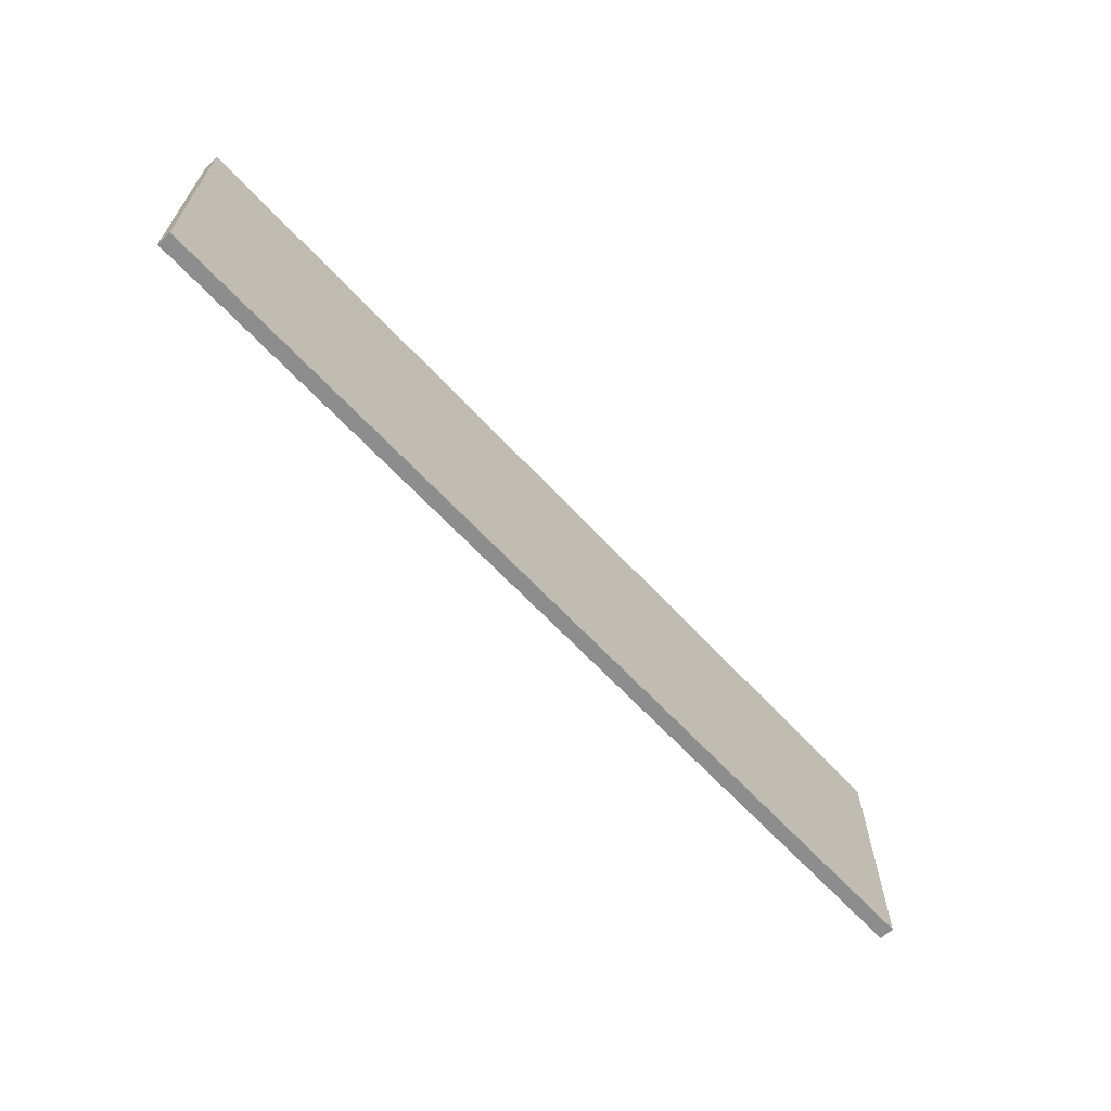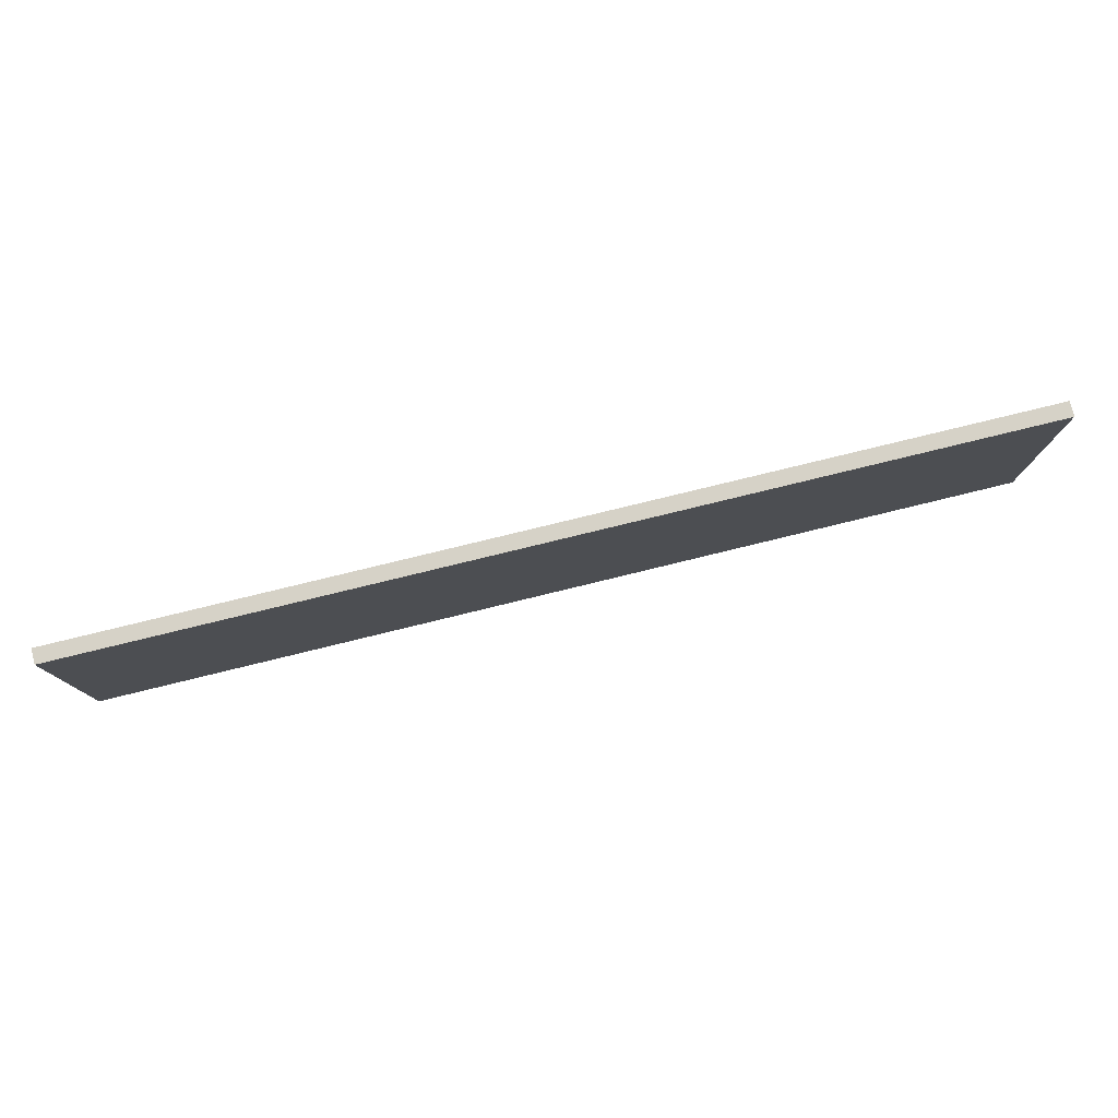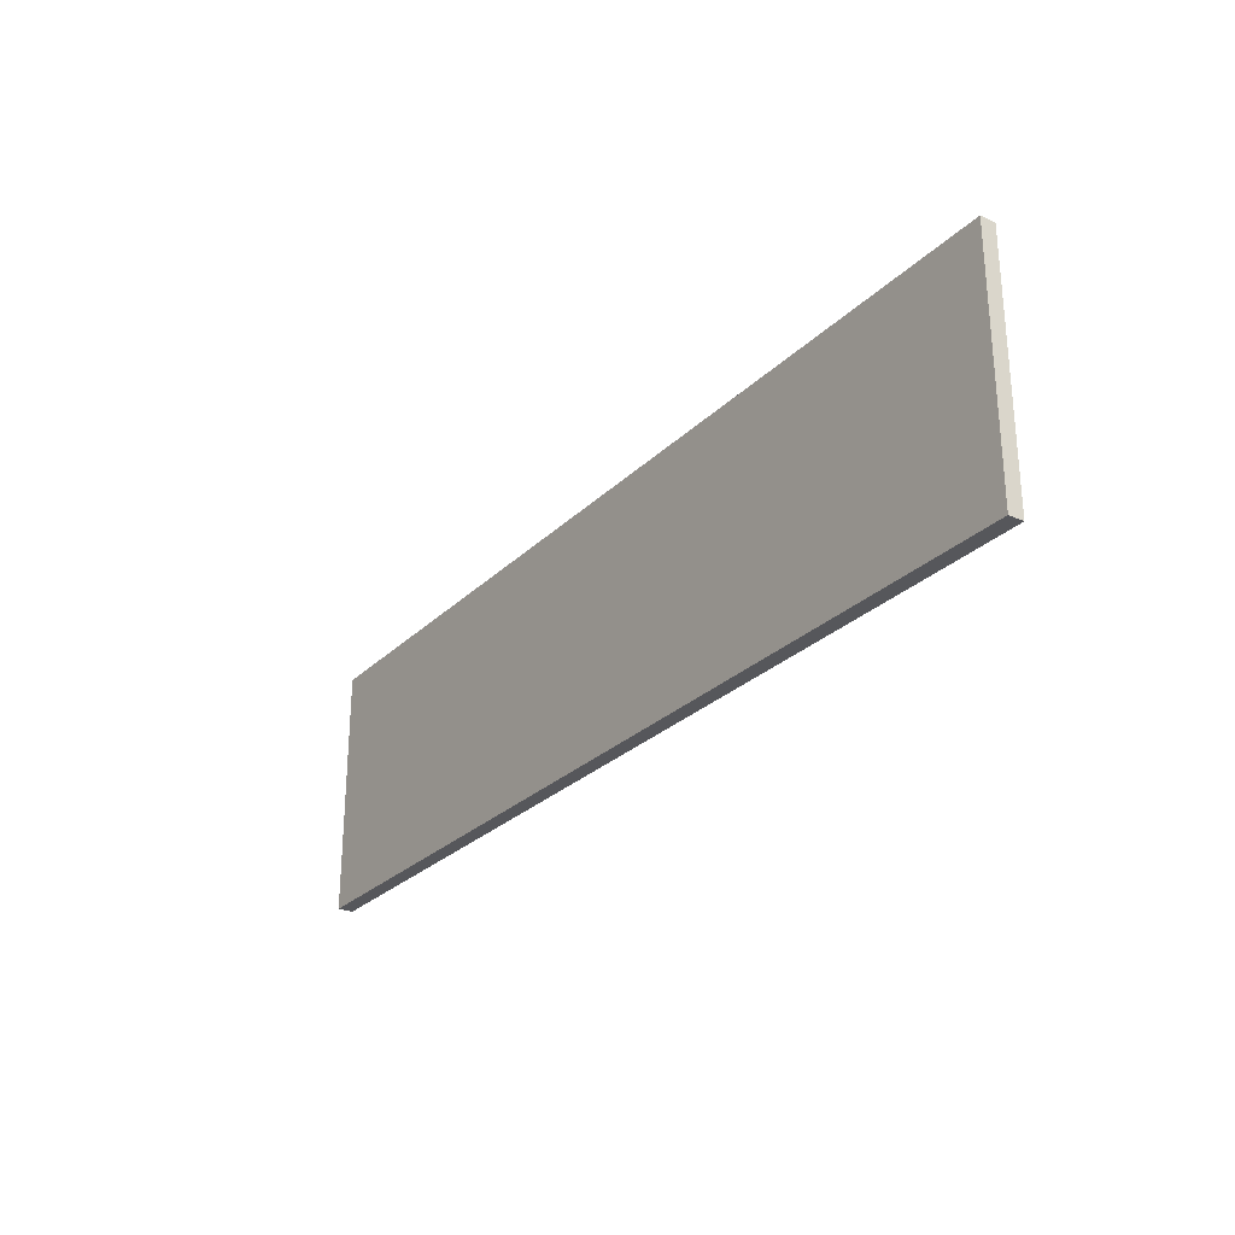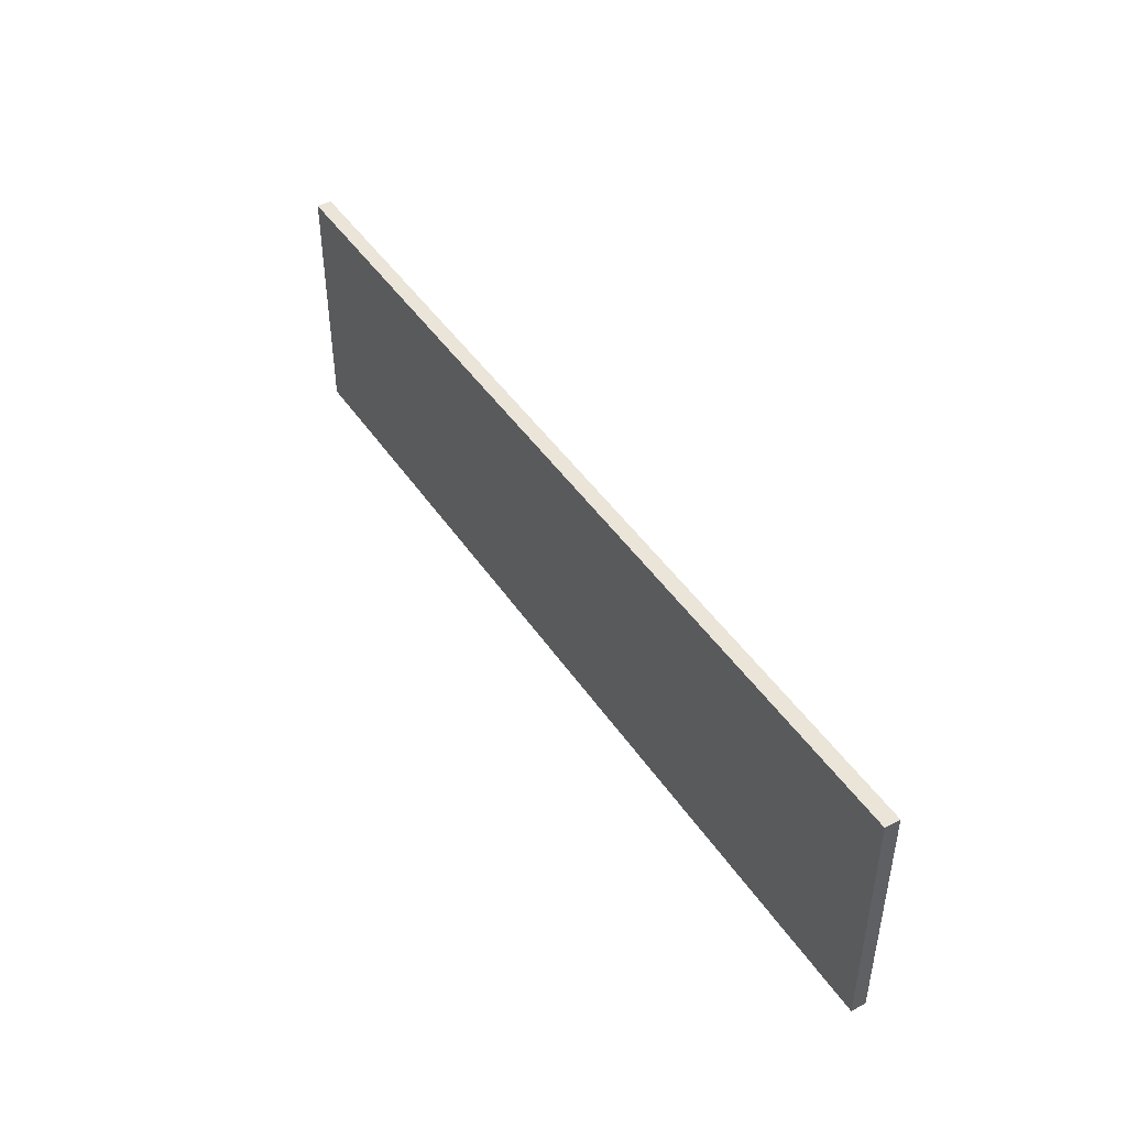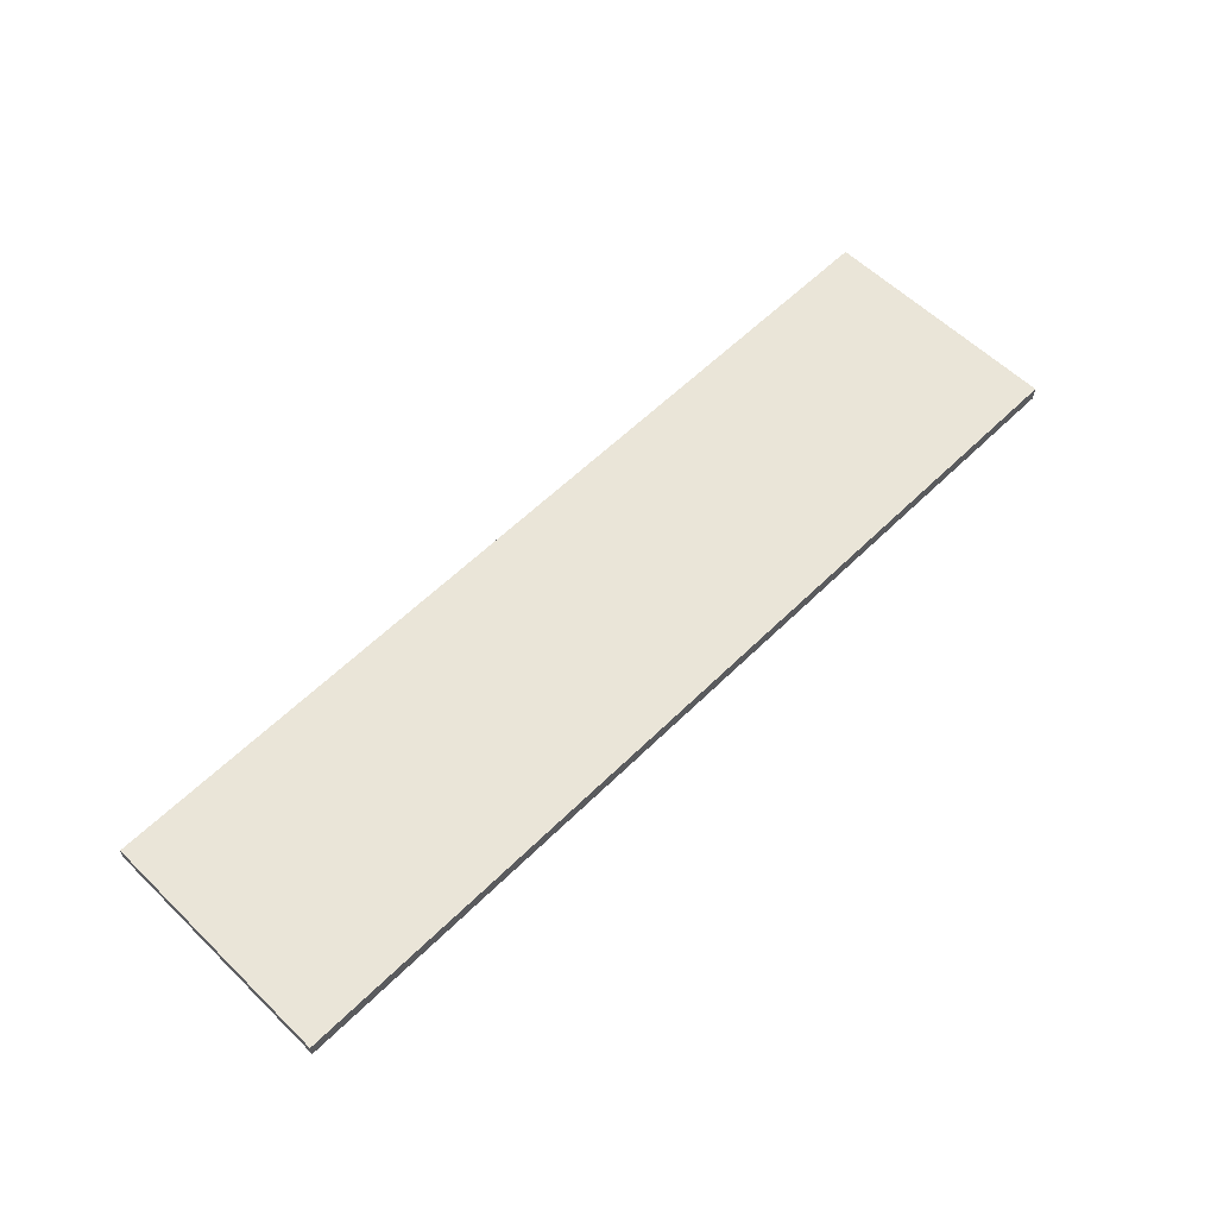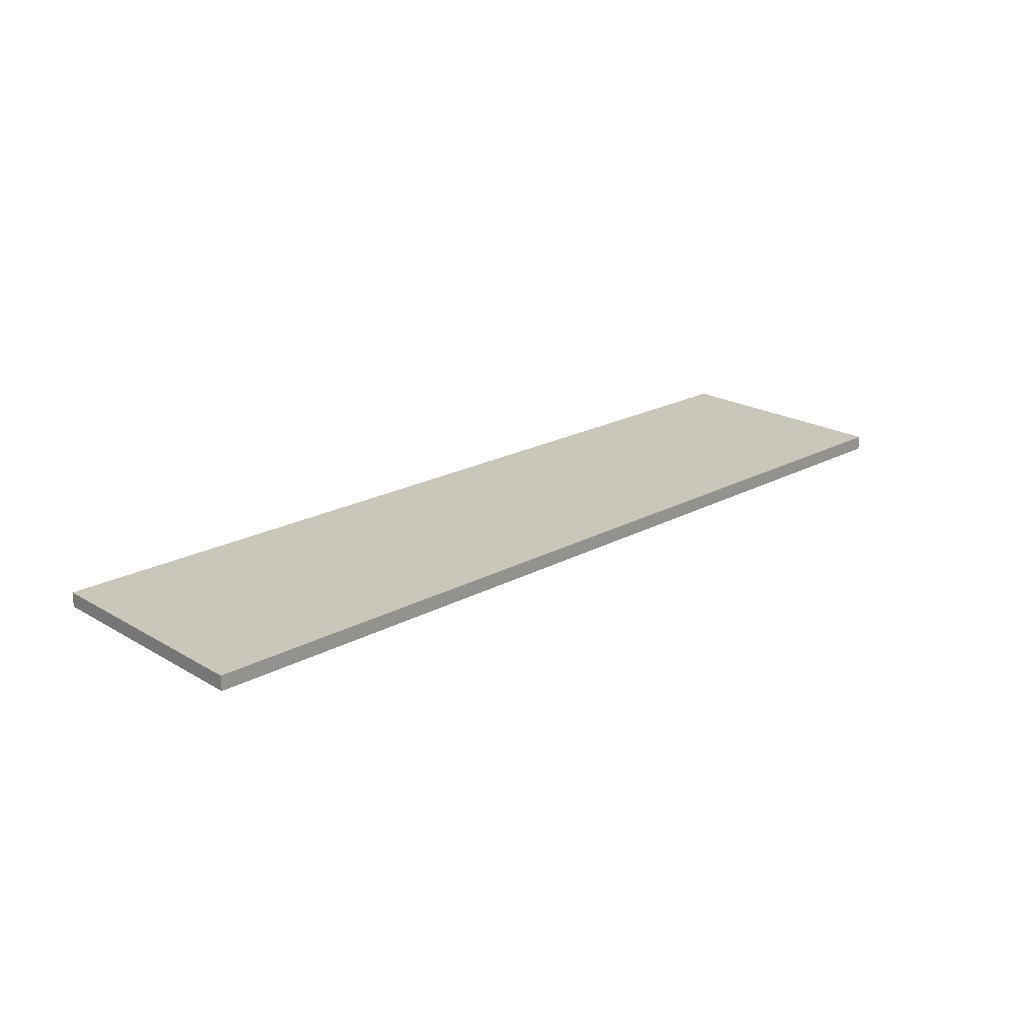
<metadata>
{"format":"obj","ext":"obj","renderer":"f3d","projection":"perspective","resolution":1024,"background":"white","views":[{"elev":-64.6,"azim":-47.2,"up":"+Y"},{"elev":78.6,"azim":166.3,"up":"+Y"},{"elev":-27.2,"azim":55.4,"up":"+Y"},{"elev":44.9,"azim":-121.6,"up":"+Y"},{"elev":59.3,"azim":-45.2,"up":"+Z"},{"elev":21.1,"azim":-43.8,"up":"+Z"}]}
</metadata>
<code>
o cube
v 0.7188 0.4562 -0.05
v 0.7188 0.4562 -0.075
v 0.7188 0.04375 -0.05
v 0.7188 0.04375 -0.075
v -0.8438 0.4562 -0.05
v -0.8438 0.4562 -0.075
v -0.8438 0.04375 -0.05
v -0.8438 0.04375 -0.075
f 2 1 3 4
f 7 5 6 8
f 5 1 2 6
f 4 3 7 8
f 3 1 5 7
f 6 2 4 8

</code>
